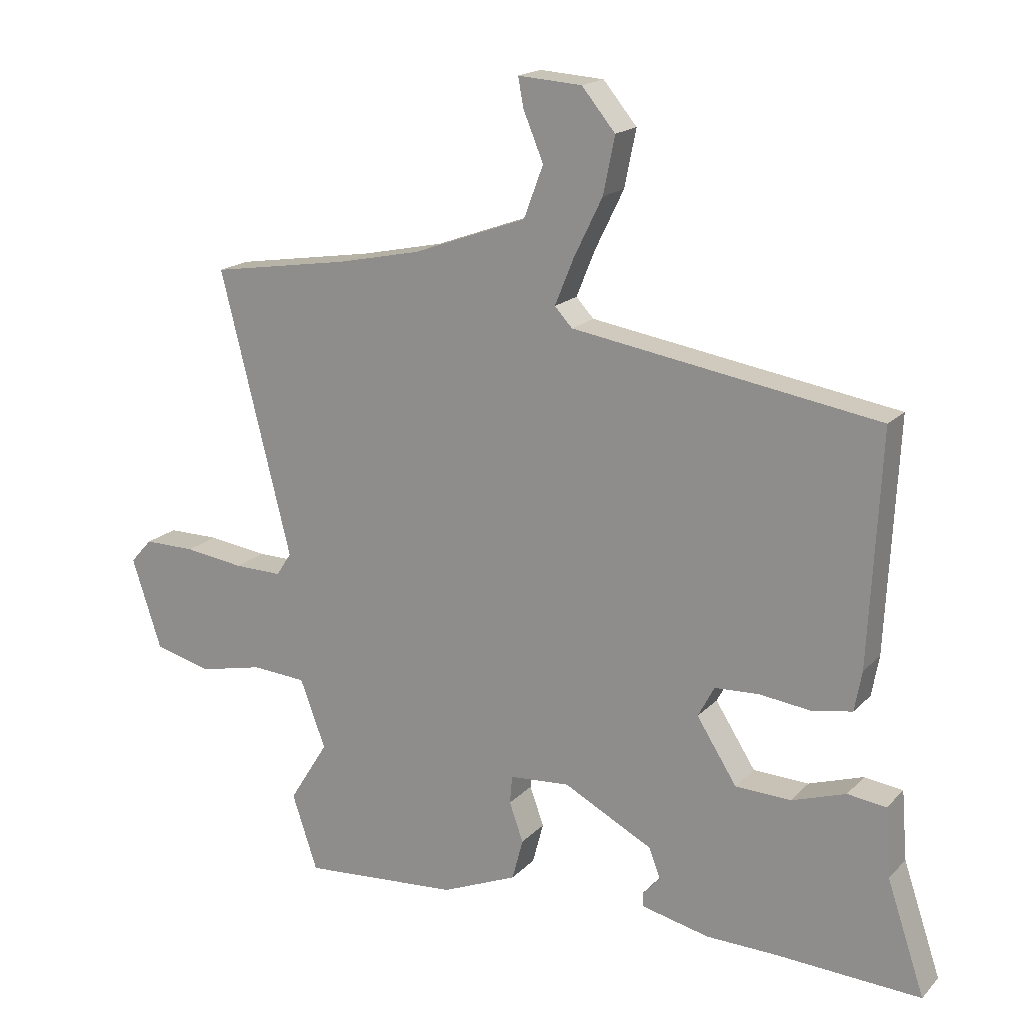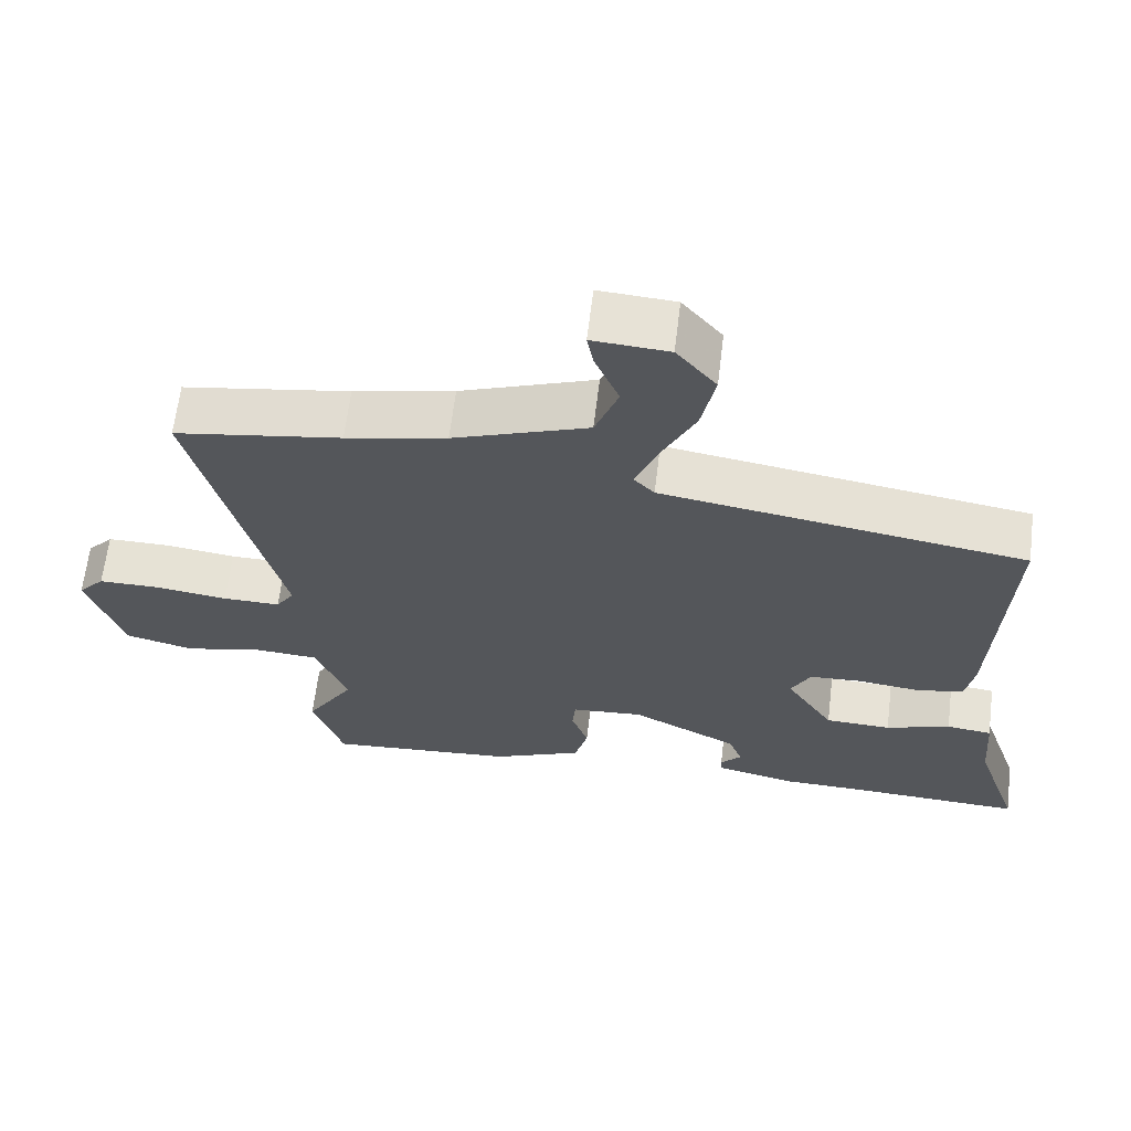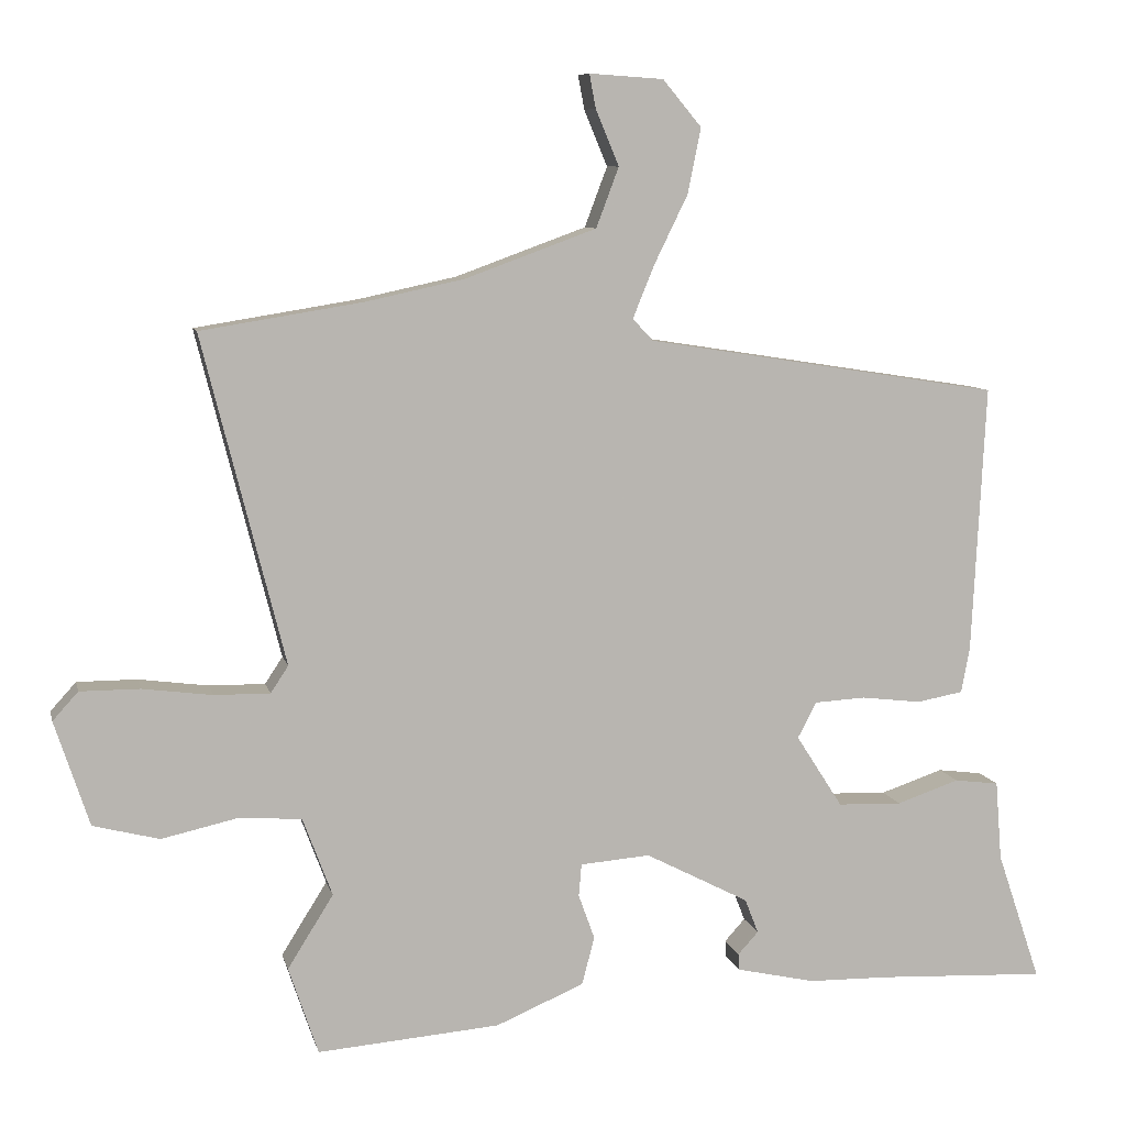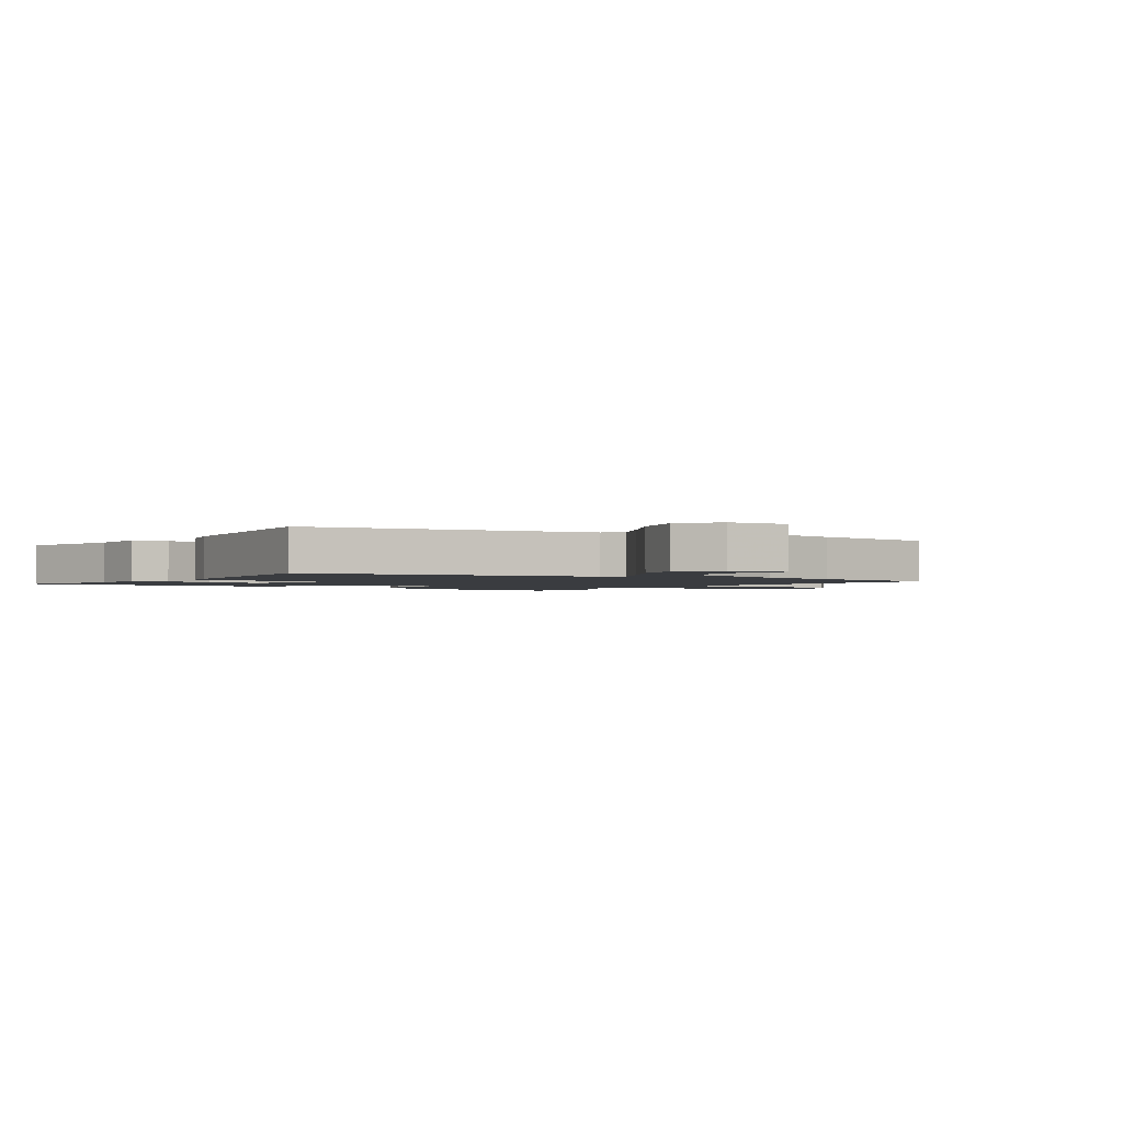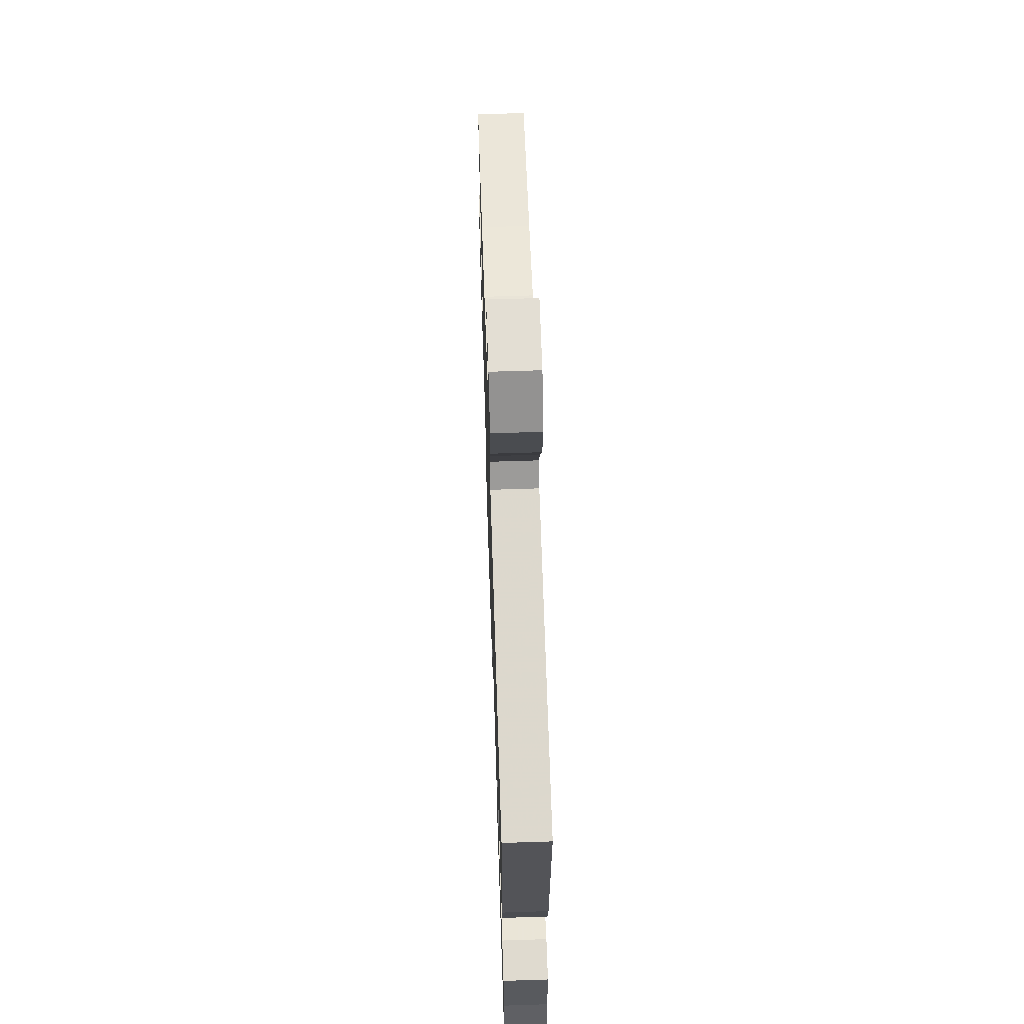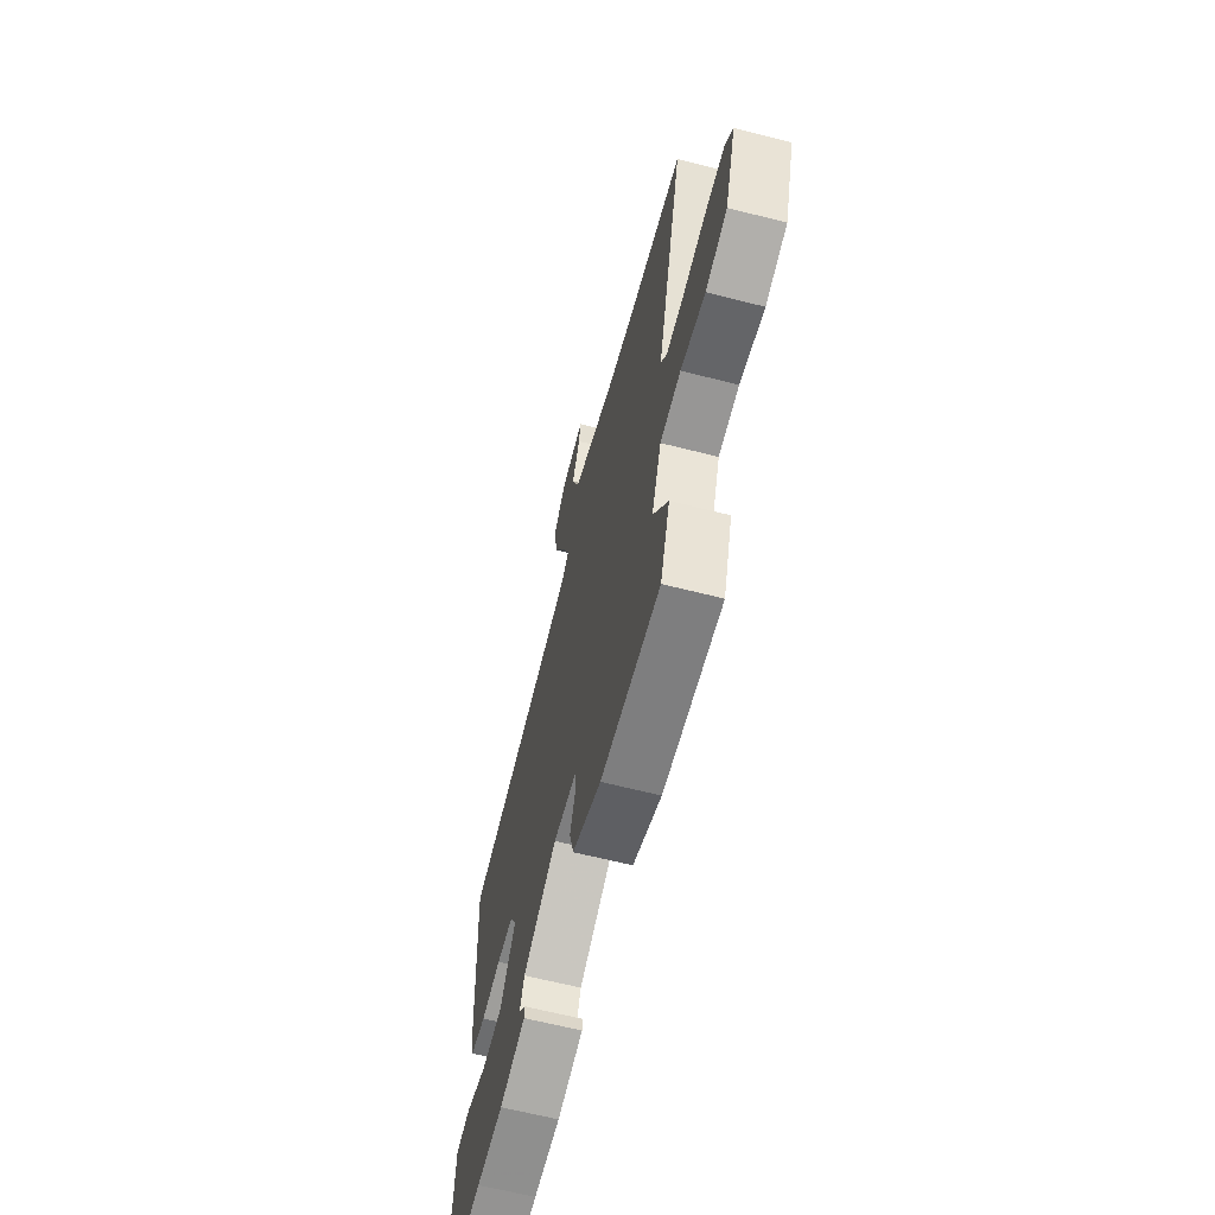
<metadata>
{"format":"obj","ext":"obj","renderer":"f3d","projection":"perspective","resolution":1024,"background":"white","views":[{"elev":17.9,"azim":-151.1,"up":"+Z"},{"elev":63.9,"azim":-173.1,"up":"+Z"},{"elev":8.5,"azim":167.4,"up":"+Z"},{"elev":-1.9,"azim":-31.4,"up":"+Y"},{"elev":63.5,"azim":-91.9,"up":"+Z"},{"elev":-64.1,"azim":75.6,"up":"+Z"}]}
</metadata>
<code>
v -0.363 0.07 -0.494
v -0.602 0.07 -0.505
v -0.54 0.07 -0.321
v -0.531 0.07 -0.208
v -0.468 0.07 -0.2
v -0.379 0.07 -0.23
v -0.288 0.07 -0.227
v -0.222 0.07 -0.124
v -0.249 0.07 -0.073
v -0.321 0.07 -0.069
v -0.406 0.07 -0.079
v -0.472 0.07 -0.067
v -0.484 0.07 -0.001
v -0.503 0.07 0.377
v -0.001 0.07 0.456
v 0.028 0.07 0.487
v -0.003 0.07 0.563
v -0.05 0.07 0.659
v -0.069 0.07 0.752
v -0.014 0.07 0.818
v 0.091 0.07 0.825
v 0.082 0.07 0.777
v 0.049 0.07 0.698
v 0.081 0.07 0.613
v 0.267 0.07 0.545
v 0.406 0.07 0.515
v 0.636 0.07 0.478
v 0.519 0.07 0.013
v 0.544 0.07 -0.025
v 0.623 0.07 -0.024
v 0.722 0.07 -0.011
v 0.807 0.07 -0.011
v 0.843 0.07 -0.051
v 0.794 0.07 -0.2
v 0.7 0.07 -0.224
v 0.593 0.07 -0.2
v 0.503 0.07 -0.206
v 0.461 0.07 -0.318
v 0.526 0.07 -0.422
v 0.484 0.07 -0.547
v 0.225 0.07 -0.526
v 0.1 0.07 -0.473
v 0.082 0.07 -0.405
v 0.105 0.07 -0.341
v 0.101 0.07 -0.295
v 0.002 0.07 -0.287
v -0.145 0.07 -0.363
v -0.164 0.07 -0.412
v -0.135 0.07 -0.444
v -0.136 0.07 -0.467
v -0.248 0.07 -0.492
v -0.363 0 -0.494
v -0.602 0 -0.505
v -0.54 0 -0.321
v -0.531 0 -0.208
v -0.468 0 -0.2
v -0.379 0 -0.23
v -0.288 0 -0.227
v -0.222 0 -0.124
v -0.249 0 -0.073
v -0.321 0 -0.069
v -0.406 0 -0.079
v -0.472 0 -0.067
v -0.484 0 -0.001
v -0.503 0 0.377
v -0.001 0 0.456
v 0.028 0 0.487
v -0.003 0 0.563
v -0.05 0 0.659
v -0.069 0 0.752
v -0.014 0 0.818
v 0.091 0 0.825
v 0.082 0 0.777
v 0.049 0 0.698
v 0.081 0 0.613
v 0.267 0 0.545
v 0.406 0 0.515
v 0.636 0 0.478
v 0.519 0 0.013
v 0.544 0 -0.025
v 0.623 0 -0.024
v 0.722 0 -0.011
v 0.807 0 -0.011
v 0.843 0 -0.051
v 0.794 0 -0.2
v 0.7 0 -0.224
v 0.593 0 -0.2
v 0.503 0 -0.206
v 0.461 0 -0.318
v 0.526 0 -0.422
v 0.484 0 -0.547
v 0.225 0 -0.526
v 0.1 0 -0.473
v 0.082 0 -0.405
v 0.105 0 -0.341
v 0.101 0 -0.295
v 0.002 0 -0.287
v -0.145 0 -0.363
v -0.164 0 -0.412
v -0.135 0 -0.444
v -0.136 0 -0.467
v -0.248 0 -0.492
f 48 49 50 51
f 47 48 51 1
f 41 42 43 44
f 41 44 45
f 38 39 40 41
f 37 38 41 45
f 33 34 35 36
f 33 36 37
f 30 31 32 33
f 29 30 33 37
f 28 29 37 45
f 26 27 28 45
f 20 21 22 23
f 20 23 24
f 17 18 19 20
f 16 17 20 24
f 12 13 14 15
f 10 11 12 15
f 9 10 15 16
f 8 9 16
f 3 4 5 6
f 3 6 7
f 47 1 2 3
f 46 47 3 7
f 25 26 45 46
f 8 16 24 25
f 7 8 25 46
f 102 101 100 99
f 52 102 99 98
f 95 94 93 92
f 96 95 92
f 92 91 90 89
f 96 92 89 88
f 87 86 85 84
f 88 87 84
f 84 83 82 81
f 88 84 81 80
f 96 88 80 79
f 96 79 78 77
f 74 73 72 71
f 75 74 71
f 71 70 69 68
f 75 71 68 67
f 66 65 64 63
f 66 63 62 61
f 67 66 61 60
f 67 60 59
f 57 56 55 54
f 58 57 54
f 54 53 52 98
f 58 54 98 97
f 97 96 77 76
f 76 75 67 59
f 97 76 59 58
f 1 52 53 2
f 2 53 54 3
f 3 54 55 4
f 4 55 56 5
f 5 56 57 6
f 6 57 58 7
f 7 58 59 8
f 8 59 60 9
f 9 60 61 10
f 10 61 62 11
f 11 62 63 12
f 12 63 64 13
f 13 64 65 14
f 14 65 66 15
f 15 66 67 16
f 16 67 68 17
f 17 68 69 18
f 18 69 70 19
f 19 70 71 20
f 20 71 72 21
f 21 72 73 22
f 22 73 74 23
f 23 74 75 24
f 24 75 76 25
f 25 76 77 26
f 26 77 78 27
f 27 78 79 28
f 28 79 80 29
f 29 80 81 30
f 30 81 82 31
f 31 82 83 32
f 32 83 84 33
f 33 84 85 34
f 34 85 86 35
f 35 86 87 36
f 36 87 88 37
f 37 88 89 38
f 38 89 90 39
f 39 90 91 40
f 40 91 92 41
f 41 92 93 42
f 42 93 94 43
f 43 94 95 44
f 44 95 96 45
f 45 96 97 46
f 46 97 98 47
f 47 98 99 48
f 48 99 100 49
f 49 100 101 50
f 50 101 102 51
f 51 102 52 1

</code>
